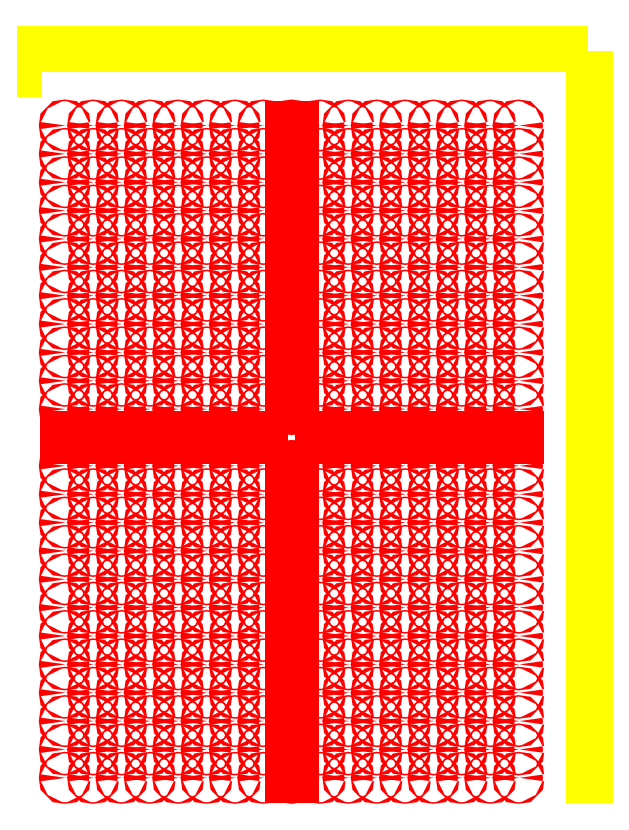
<metadata>
{"format":"dxf","ext":"dxf","renderer":"ezdxf+matplotlib","layout":"modelspace","background":"white","min_lineweight":24,"dpi":150}
</metadata>
<code>
0
SECTION
2
ENTITIES
0
LWPOLYLINE
8
0
90
        4
70
   129
43
0
10
0
20
0
10
1404
20
0
10
1404
20
1872
10
0
20
1872
0
LWPOLYLINE
8
margin
90
        4
70
   129
43
0
10
1404
20
1872
10
1284
20
1872
10
1284
20
0
10
1404
20
0
0
LWPOLYLINE
8
margin
90
        4
70
   129
43
0
10
1404
20
1872
10
0
20
1872
10
0
20
1752
10
1404
20
1752
0
LWPOLYLINE
8
0
90
        4
70
   128
43
0
10
1284
20
876
10
0
20
876
10
0
20
0
10
1284
20
0
0
LWPOLYLINE
8
0
90
        4
70
   129
43
0
10
0
20
1752
10
1284
20
1752
10
1284
20
0
10
0
20
0
0
LINE
8
0
10
642
20
0
30
0
11
642
21
1752
31
0
0
LINE
8
checks
10
637
20
803
30
0
11
647
21
803
31
0
0
LINE
8
checks
10
637
20
1606
30
0
11
647
21
1606
31
0
0
LINE
8
checks
10
637
20
1679
30
0
11
647
21
1679
31
0
0
LINE
8
checks
10
637
20
1460
30
0
11
647
21
1460
31
0
0
LINE
8
checks
10
637
20
1533
30
0
11
647
21
1533
31
0
0
LINE
8
checks
10
637
20
1314
30
0
11
647
21
1314
31
0
0
LINE
8
checks
10
637
20
1387
30
0
11
647
21
1387
31
0
0
LINE
8
checks
10
277
20
871
30
0
11
277
21
881
31
0
0
LINE
8
checks
10
204
20
871
30
0
11
204
21
881
31
0
0
LINE
8
checks
10
423
20
871
30
0
11
423
21
881
31
0
0
LINE
8
checks
10
350
20
871
30
0
11
350
21
881
31
0
0
LINE
8
checks
10
569
20
871
30
0
11
569
21
881
31
0
0
LINE
8
checks
10
496
20
871
30
0
11
496
21
881
31
0
0
LINE
8
checks
10
131
20
871
30
0
11
131
21
881
31
0
0
LINE
8
checks
10
58
20
871
30
0
11
58
21
881
31
0
0
LINE
8
checks
10
715
20
871
30
0
11
715
21
881
31
0
0
LINE
8
checks
10
788
20
871
30
0
11
788
21
881
31
0
0
LINE
8
checks
10
1153
20
871
30
0
11
1153
21
881
31
0
0
LINE
8
checks
10
1226
20
871
30
0
11
1226
21
881
31
0
0
LINE
8
checks
10
1007
20
871
30
0
11
1007
21
881
31
0
0
LINE
8
checks
10
1080
20
871
30
0
11
1080
21
881
31
0
0
LINE
8
checks
10
861
20
871
30
0
11
861
21
881
31
0
0
LINE
8
checks
10
934
20
871
30
0
11
934
21
881
31
0
0
LINE
8
checks
10
637
20
292
30
0
11
647
21
292
31
0
0
LINE
8
checks
10
637
20
219
30
0
11
647
21
219
31
0
0
LINE
8
checks
10
637
20
438
30
0
11
647
21
438
31
0
0
LINE
8
checks
10
637
20
365
30
0
11
647
21
365
31
0
0
LINE
8
checks
10
637
20
584
30
0
11
647
21
584
31
0
0
LINE
8
checks
10
637
20
511
30
0
11
647
21
511
31
0
0
LINE
8
checks
10
637
20
730
30
0
11
647
21
730
31
0
0
LINE
8
checks
10
637
20
657
30
0
11
647
21
657
31
0
0
LINE
8
checks
10
637
20
0
30
0
11
647
21
0
31
0
0
LINE
8
checks
10
637
20
146
30
0
11
647
21
146
31
0
0
LINE
8
checks
10
637
20
73
30
0
11
647
21
73
31
0
0
LINE
8
checks
10
637
20
1168
30
0
11
647
21
1168
31
0
0
LINE
8
checks
10
637
20
1241
30
0
11
647
21
1241
31
0
0
LINE
8
checks
10
637
20
1022
30
0
11
647
21
1022
31
0
0
LINE
8
checks
10
637
20
1095
30
0
11
647
21
1095
31
0
0
LINE
8
checks
10
637
20
949
30
0
11
647
21
949
31
0
0
CIRCLE
8
checks
10
131
20
0
30
0
40
2
0
CIRCLE
8
checks
10
277
20
0
30
0
40
2
0
CIRCLE
8
checks
10
1153
20
0
30
0
40
2
0
CIRCLE
8
checks
10
1226
20
0
30
0
40
2
0
CIRCLE
8
checks
10
569
20
0
30
0
40
2
0
CIRCLE
8
checks
10
350
20
0
30
0
40
2
0
CIRCLE
8
checks
10
423
20
0
30
0
40
2
0
CIRCLE
8
checks
10
204
20
0
30
0
40
2
0
CIRCLE
8
checks
10
277
20
73
30
0
40
2
0
CIRCLE
8
checks
10
58
20
0
30
0
40
2
0
CIRCLE
8
checks
10
1226
20
73
30
0
40
2
0
CIRCLE
8
checks
10
131
20
73
30
0
40
2
0
CIRCLE
8
checks
10
1007
20
0
30
0
40
2
0
CIRCLE
8
checks
10
1080
20
0
30
0
40
2
0
CIRCLE
8
checks
10
861
20
0
30
0
40
2
0
CIRCLE
8
checks
10
934
20
0
30
0
40
2
0
CIRCLE
8
checks
10
715
20
0
30
0
40
2
0
CIRCLE
8
checks
10
788
20
0
30
0
40
2
0
CIRCLE
8
checks
10
642
20
0
30
0
40
2
0
CIRCLE
8
checks
10
496
20
0
30
0
40
2
0
CIRCLE
8
checks
10
350
20
73
30
0
40
2
0
CIRCLE
8
checks
10
642
20
73
30
0
40
2
0
CIRCLE
8
checks
10
204
20
73
30
0
40
2
0
CIRCLE
8
checks
10
569
20
73
30
0
40
2
0
CIRCLE
8
checks
10
58
20
73
30
0
40
2
0
CIRCLE
8
checks
10
423
20
73
30
0
40
2
0
CIRCLE
8
checks
10
131
20
146
30
0
40
2
0
CIRCLE
8
checks
10
277
20
146
30
0
40
2
0
CIRCLE
8
checks
10
1080
20
73
30
0
40
2
0
CIRCLE
8
checks
10
1153
20
73
30
0
40
2
0
CIRCLE
8
checks
10
934
20
73
30
0
40
2
0
CIRCLE
8
checks
10
1007
20
73
30
0
40
2
0
CIRCLE
8
checks
10
788
20
73
30
0
40
2
0
CIRCLE
8
checks
10
861
20
73
30
0
40
2
0
CIRCLE
8
checks
10
496
20
73
30
0
40
2
0
CIRCLE
8
checks
10
715
20
73
30
0
40
2
0
CIRCLE
8
checks
10
642
20
146
30
0
40
2
0
CIRCLE
8
checks
10
496
20
146
30
0
40
2
0
CIRCLE
8
checks
10
569
20
146
30
0
40
2
0
CIRCLE
8
checks
10
350
20
146
30
0
40
2
0
CIRCLE
8
checks
10
423
20
146
30
0
40
2
0
CIRCLE
8
checks
10
204
20
146
30
0
40
2
0
CIRCLE
8
checks
10
277
20
219
30
0
40
2
0
CIRCLE
8
checks
10
58
20
146
30
0
40
2
0
CIRCLE
8
checks
10
1153
20
146
30
0
40
2
0
CIRCLE
8
checks
10
1226
20
146
30
0
40
2
0
CIRCLE
8
checks
10
1007
20
146
30
0
40
2
0
CIRCLE
8
checks
10
1080
20
146
30
0
40
2
0
CIRCLE
8
checks
10
861
20
146
30
0
40
2
0
CIRCLE
8
checks
10
934
20
146
30
0
40
2
0
CIRCLE
8
checks
10
715
20
146
30
0
40
2
0
CIRCLE
8
checks
10
788
20
146
30
0
40
2
0
CIRCLE
8
checks
10
496
20
219
30
0
40
2
0
CIRCLE
8
checks
10
715
20
219
30
0
40
2
0
CIRCLE
8
checks
10
350
20
219
30
0
40
2
0
CIRCLE
8
checks
10
642
20
219
30
0
40
2
0
CIRCLE
8
checks
10
204
20
219
30
0
40
2
0
CIRCLE
8
checks
10
569
20
219
30
0
40
2
0
CIRCLE
8
checks
10
58
20
219
30
0
40
2
0
CIRCLE
8
checks
10
423
20
219
30
0
40
2
0
CIRCLE
8
checks
10
1226
20
219
30
0
40
2
0
CIRCLE
8
checks
10
131
20
219
30
0
40
2
0
CIRCLE
8
checks
10
1080
20
219
30
0
40
2
0
CIRCLE
8
checks
10
1153
20
219
30
0
40
2
0
CIRCLE
8
checks
10
934
20
219
30
0
40
2
0
CIRCLE
8
checks
10
1007
20
219
30
0
40
2
0
CIRCLE
8
checks
10
788
20
219
30
0
40
2
0
CIRCLE
8
checks
10
861
20
219
30
0
40
2
0
CIRCLE
8
checks
10
715
20
292
30
0
40
2
0
CIRCLE
8
checks
10
788
20
292
30
0
40
2
0
CIRCLE
8
checks
10
642
20
292
30
0
40
2
0
CIRCLE
8
checks
10
496
20
292
30
0
40
2
0
CIRCLE
8
checks
10
569
20
292
30
0
40
2
0
CIRCLE
8
checks
10
350
20
292
30
0
40
2
0
CIRCLE
8
checks
10
423
20
292
30
0
40
2
0
CIRCLE
8
checks
10
204
20
292
30
0
40
2
0
CIRCLE
8
checks
10
131
20
292
30
0
40
2
0
CIRCLE
8
checks
10
277
20
292
30
0
40
2
0
CIRCLE
8
checks
10
1153
20
292
30
0
40
2
0
CIRCLE
8
checks
10
1226
20
292
30
0
40
2
0
CIRCLE
8
checks
10
1007
20
292
30
0
40
2
0
CIRCLE
8
checks
10
1080
20
292
30
0
40
2
0
CIRCLE
8
checks
10
861
20
292
30
0
40
2
0
CIRCLE
8
checks
10
934
20
292
30
0
40
2
0
CIRCLE
8
checks
10
788
20
365
30
0
40
2
0
CIRCLE
8
checks
10
861
20
365
30
0
40
2
0
CIRCLE
8
checks
10
496
20
365
30
0
40
2
0
CIRCLE
8
checks
10
715
20
365
30
0
40
2
0
CIRCLE
8
checks
10
350
20
365
30
0
40
2
0
CIRCLE
8
checks
10
642
20
365
30
0
40
2
0
CIRCLE
8
checks
10
204
20
365
30
0
40
2
0
CIRCLE
8
checks
10
569
20
365
30
0
40
2
0
CIRCLE
8
checks
10
277
20
365
30
0
40
2
0
CIRCLE
8
checks
10
58
20
292
30
0
40
2
0
CIRCLE
8
checks
10
1226
20
365
30
0
40
2
0
CIRCLE
8
checks
10
131
20
365
30
0
40
2
0
CIRCLE
8
checks
10
1080
20
365
30
0
40
2
0
CIRCLE
8
checks
10
1153
20
365
30
0
40
2
0
CIRCLE
8
checks
10
934
20
365
30
0
40
2
0
CIRCLE
8
checks
10
1007
20
365
30
0
40
2
0
CIRCLE
8
checks
10
861
20
438
30
0
40
2
0
CIRCLE
8
checks
10
934
20
438
30
0
40
2
0
CIRCLE
8
checks
10
715
20
438
30
0
40
2
0
CIRCLE
8
checks
10
788
20
438
30
0
40
2
0
CIRCLE
8
checks
10
642
20
438
30
0
40
2
0
CIRCLE
8
checks
10
496
20
438
30
0
40
2
0
CIRCLE
8
checks
10
569
20
438
30
0
40
2
0
CIRCLE
8
checks
10
350
20
438
30
0
40
2
0
CIRCLE
8
checks
10
58
20
365
30
0
40
2
0
CIRCLE
8
checks
10
423
20
365
30
0
40
2
0
CIRCLE
8
checks
10
131
20
438
30
0
40
2
0
CIRCLE
8
checks
10
277
20
438
30
0
40
2
0
CIRCLE
8
checks
10
1153
20
438
30
0
40
2
0
CIRCLE
8
checks
10
1226
20
438
30
0
40
2
0
CIRCLE
8
checks
10
1007
20
438
30
0
40
2
0
CIRCLE
8
checks
10
1080
20
438
30
0
40
2
0
CIRCLE
8
checks
10
934
20
511
30
0
40
2
0
CIRCLE
8
checks
10
1007
20
511
30
0
40
2
0
CIRCLE
8
checks
10
788
20
511
30
0
40
2
0
CIRCLE
8
checks
10
861
20
511
30
0
40
2
0
CIRCLE
8
checks
10
496
20
511
30
0
40
2
0
CIRCLE
8
checks
10
715
20
511
30
0
40
2
0
CIRCLE
8
checks
10
350
20
511
30
0
40
2
0
CIRCLE
8
checks
10
642
20
511
30
0
40
2
0
CIRCLE
8
checks
10
423
20
438
30
0
40
2
0
CIRCLE
8
checks
10
204
20
438
30
0
40
2
0
CIRCLE
8
checks
10
277
20
511
30
0
40
2
0
CIRCLE
8
checks
10
58
20
438
30
0
40
2
0
CIRCLE
8
checks
10
1226
20
511
30
0
40
2
0
CIRCLE
8
checks
10
131
20
511
30
0
40
2
0
CIRCLE
8
checks
10
1080
20
511
30
0
40
2
0
CIRCLE
8
checks
10
1153
20
511
30
0
40
2
0
CIRCLE
8
checks
10
1007
20
584
30
0
40
2
0
CIRCLE
8
checks
10
1080
20
584
30
0
40
2
0
CIRCLE
8
checks
10
861
20
584
30
0
40
2
0
CIRCLE
8
checks
10
934
20
584
30
0
40
2
0
CIRCLE
8
checks
10
715
20
584
30
0
40
2
0
CIRCLE
8
checks
10
788
20
584
30
0
40
2
0
CIRCLE
8
checks
10
642
20
584
30
0
40
2
0
CIRCLE
8
checks
10
496
20
584
30
0
40
2
0
CIRCLE
8
checks
10
204
20
511
30
0
40
2
0
CIRCLE
8
checks
10
569
20
511
30
0
40
2
0
CIRCLE
8
checks
10
58
20
511
30
0
40
2
0
CIRCLE
8
checks
10
423
20
511
30
0
40
2
0
CIRCLE
8
checks
10
131
20
584
30
0
40
2
0
CIRCLE
8
checks
10
277
20
584
30
0
40
2
0
CIRCLE
8
checks
10
1153
20
584
30
0
40
2
0
CIRCLE
8
checks
10
1226
20
584
30
0
40
2
0
CIRCLE
8
checks
10
1080
20
657
30
0
40
2
0
CIRCLE
8
checks
10
1153
20
657
30
0
40
2
0
CIRCLE
8
checks
10
934
20
657
30
0
40
2
0
CIRCLE
8
checks
10
1007
20
657
30
0
40
2
0
CIRCLE
8
checks
10
788
20
657
30
0
40
2
0
CIRCLE
8
checks
10
861
20
657
30
0
40
2
0
CIRCLE
8
checks
10
496
20
657
30
0
40
2
0
CIRCLE
8
checks
10
715
20
657
30
0
40
2
0
CIRCLE
8
checks
10
569
20
584
30
0
40
2
0
CIRCLE
8
checks
10
350
20
584
30
0
40
2
0
CIRCLE
8
checks
10
423
20
584
30
0
40
2
0
CIRCLE
8
checks
10
204
20
584
30
0
40
2
0
CIRCLE
8
checks
10
277
20
657
30
0
40
2
0
CIRCLE
8
checks
10
58
20
584
30
0
40
2
0
CIRCLE
8
checks
10
1226
20
657
30
0
40
2
0
CIRCLE
8
checks
10
131
20
657
30
0
40
2
0
CIRCLE
8
checks
10
1153
20
730
30
0
40
2
0
CIRCLE
8
checks
10
1226
20
730
30
0
40
2
0
CIRCLE
8
checks
10
1007
20
730
30
0
40
2
0
CIRCLE
8
checks
10
1080
20
730
30
0
40
2
0
CIRCLE
8
checks
10
861
20
730
30
0
40
2
0
CIRCLE
8
checks
10
934
20
730
30
0
40
2
0
CIRCLE
8
checks
10
715
20
730
30
0
40
2
0
CIRCLE
8
checks
10
788
20
730
30
0
40
2
0
CIRCLE
8
checks
10
350
20
657
30
0
40
2
0
CIRCLE
8
checks
10
642
20
657
30
0
40
2
0
CIRCLE
8
checks
10
204
20
657
30
0
40
2
0
CIRCLE
8
checks
10
569
20
657
30
0
40
2
0
CIRCLE
8
checks
10
58
20
657
30
0
40
2
0
CIRCLE
8
checks
10
423
20
657
30
0
40
2
0
CIRCLE
8
checks
10
131
20
730
30
0
40
2
0
CIRCLE
8
checks
10
277
20
730
30
0
40
2
0
CIRCLE
8
checks
10
1226
20
803
30
0
40
2
0
CIRCLE
8
checks
10
131
20
803
30
0
40
2
0
CIRCLE
8
checks
10
1080
20
803
30
0
40
2
0
CIRCLE
8
checks
10
1153
20
803
30
0
40
2
0
CIRCLE
8
checks
10
934
20
803
30
0
40
2
0
CIRCLE
8
checks
10
1007
20
803
30
0
40
2
0
CIRCLE
8
checks
10
788
20
803
30
0
40
2
0
CIRCLE
8
checks
10
861
20
803
30
0
40
2
0
CIRCLE
8
checks
10
642
20
730
30
0
40
2
0
CIRCLE
8
checks
10
496
20
730
30
0
40
2
0
CIRCLE
8
checks
10
569
20
730
30
0
40
2
0
CIRCLE
8
checks
10
350
20
730
30
0
40
2
0
CIRCLE
8
checks
10
423
20
730
30
0
40
2
0
CIRCLE
8
checks
10
204
20
730
30
0
40
2
0
CIRCLE
8
checks
10
277
20
803
30
0
40
2
0
CIRCLE
8
checks
10
58
20
730
30
0
40
2
0
CIRCLE
8
checks
10
1153
20
1679
30
0
40
2
0
CIRCLE
8
checks
10
131
20
1679
30
0
40
2
0
CIRCLE
8
checks
10
277
20
1679
30
0
40
2
0
CIRCLE
8
checks
10
58
20
1679
30
0
40
2
0
CIRCLE
8
checks
10
423
20
1679
30
0
40
2
0
CIRCLE
8
checks
10
204
20
1679
30
0
40
2
0
CIRCLE
8
checks
10
569
20
1679
30
0
40
2
0
CIRCLE
8
checks
10
350
20
1679
30
0
40
2
0
CIRCLE
8
checks
10
496
20
803
30
0
40
2
0
CIRCLE
8
checks
10
715
20
803
30
0
40
2
0
CIRCLE
8
checks
10
350
20
803
30
0
40
2
0
CIRCLE
8
checks
10
642
20
803
30
0
40
2
0
CIRCLE
8
checks
10
204
20
803
30
0
40
2
0
CIRCLE
8
checks
10
569
20
803
30
0
40
2
0
CIRCLE
8
checks
10
58
20
803
30
0
40
2
0
CIRCLE
8
checks
10
423
20
803
30
0
40
2
0
CIRCLE
8
checks
10
131
20
1606
30
0
40
2
0
CIRCLE
8
checks
10
1226
20
1679
30
0
40
2
0
CIRCLE
8
checks
10
58
20
1606
30
0
40
2
0
CIRCLE
8
checks
10
1153
20
1606
30
0
40
2
0
CIRCLE
8
checks
10
204
20
1606
30
0
40
2
0
CIRCLE
8
checks
10
277
20
1606
30
0
40
2
0
CIRCLE
8
checks
10
350
20
1606
30
0
40
2
0
CIRCLE
8
checks
10
423
20
1606
30
0
40
2
0
CIRCLE
8
checks
10
642
20
1679
30
0
40
2
0
CIRCLE
8
checks
10
496
20
1679
30
0
40
2
0
CIRCLE
8
checks
10
715
20
1679
30
0
40
2
0
CIRCLE
8
checks
10
788
20
1679
30
0
40
2
0
CIRCLE
8
checks
10
861
20
1679
30
0
40
2
0
CIRCLE
8
checks
10
934
20
1679
30
0
40
2
0
CIRCLE
8
checks
10
1007
20
1679
30
0
40
2
0
CIRCLE
8
checks
10
1080
20
1679
30
0
40
2
0
CIRCLE
8
checks
10
1226
20
1606
30
0
40
2
0
CIRCLE
8
checks
10
1007
20
1606
30
0
40
2
0
CIRCLE
8
checks
10
1153
20
1533
30
0
40
2
0
CIRCLE
8
checks
10
131
20
1533
30
0
40
2
0
CIRCLE
8
checks
10
277
20
1533
30
0
40
2
0
CIRCLE
8
checks
10
58
20
1533
30
0
40
2
0
CIRCLE
8
checks
10
423
20
1533
30
0
40
2
0
CIRCLE
8
checks
10
204
20
1533
30
0
40
2
0
CIRCLE
8
checks
10
496
20
1606
30
0
40
2
0
CIRCLE
8
checks
10
569
20
1606
30
0
40
2
0
CIRCLE
8
checks
10
788
20
1606
30
0
40
2
0
CIRCLE
8
checks
10
642
20
1606
30
0
40
2
0
CIRCLE
8
checks
10
934
20
1606
30
0
40
2
0
CIRCLE
8
checks
10
715
20
1606
30
0
40
2
0
CIRCLE
8
checks
10
1080
20
1606
30
0
40
2
0
CIRCLE
8
checks
10
861
20
1606
30
0
40
2
0
CIRCLE
8
checks
10
1007
20
1533
30
0
40
2
0
CIRCLE
8
checks
10
1080
20
1533
30
0
40
2
0
CIRCLE
8
checks
10
131
20
1460
30
0
40
2
0
CIRCLE
8
checks
10
1226
20
1533
30
0
40
2
0
CIRCLE
8
checks
10
58
20
1460
30
0
40
2
0
CIRCLE
8
checks
10
1153
20
1460
30
0
40
2
0
CIRCLE
8
checks
10
204
20
1460
30
0
40
2
0
CIRCLE
8
checks
10
277
20
1460
30
0
40
2
0
CIRCLE
8
checks
10
569
20
1533
30
0
40
2
0
CIRCLE
8
checks
10
350
20
1533
30
0
40
2
0
CIRCLE
8
checks
10
642
20
1533
30
0
40
2
0
CIRCLE
8
checks
10
496
20
1533
30
0
40
2
0
CIRCLE
8
checks
10
715
20
1533
30
0
40
2
0
CIRCLE
8
checks
10
788
20
1533
30
0
40
2
0
CIRCLE
8
checks
10
861
20
1533
30
0
40
2
0
CIRCLE
8
checks
10
934
20
1533
30
0
40
2
0
CIRCLE
8
checks
10
1080
20
1460
30
0
40
2
0
CIRCLE
8
checks
10
861
20
1460
30
0
40
2
0
CIRCLE
8
checks
10
1226
20
1460
30
0
40
2
0
CIRCLE
8
checks
10
1007
20
1460
30
0
40
2
0
CIRCLE
8
checks
10
1153
20
1387
30
0
40
2
0
CIRCLE
8
checks
10
131
20
1387
30
0
40
2
0
CIRCLE
8
checks
10
277
20
1387
30
0
40
2
0
CIRCLE
8
checks
10
58
20
1387
30
0
40
2
0
CIRCLE
8
checks
10
350
20
1460
30
0
40
2
0
CIRCLE
8
checks
10
423
20
1460
30
0
40
2
0
CIRCLE
8
checks
10
496
20
1460
30
0
40
2
0
CIRCLE
8
checks
10
569
20
1460
30
0
40
2
0
CIRCLE
8
checks
10
788
20
1460
30
0
40
2
0
CIRCLE
8
checks
10
642
20
1460
30
0
40
2
0
CIRCLE
8
checks
10
934
20
1460
30
0
40
2
0
CIRCLE
8
checks
10
715
20
1460
30
0
40
2
0
CIRCLE
8
checks
10
861
20
1387
30
0
40
2
0
CIRCLE
8
checks
10
934
20
1387
30
0
40
2
0
CIRCLE
8
checks
10
1007
20
1387
30
0
40
2
0
CIRCLE
8
checks
10
1080
20
1387
30
0
40
2
0
CIRCLE
8
checks
10
131
20
1314
30
0
40
2
0
CIRCLE
8
checks
10
1226
20
1387
30
0
40
2
0
CIRCLE
8
checks
10
58
20
1314
30
0
40
2
0
CIRCLE
8
checks
10
1153
20
1314
30
0
40
2
0
CIRCLE
8
checks
10
423
20
1387
30
0
40
2
0
CIRCLE
8
checks
10
204
20
1387
30
0
40
2
0
CIRCLE
8
checks
10
569
20
1387
30
0
40
2
0
CIRCLE
8
checks
10
350
20
1387
30
0
40
2
0
CIRCLE
8
checks
10
642
20
1387
30
0
40
2
0
CIRCLE
8
checks
10
496
20
1387
30
0
40
2
0
CIRCLE
8
checks
10
715
20
1387
30
0
40
2
0
CIRCLE
8
checks
10
788
20
1387
30
0
40
2
0
CIRCLE
8
checks
10
934
20
1314
30
0
40
2
0
CIRCLE
8
checks
10
715
20
1314
30
0
40
2
0
CIRCLE
8
checks
10
1080
20
1314
30
0
40
2
0
CIRCLE
8
checks
10
861
20
1314
30
0
40
2
0
CIRCLE
8
checks
10
1226
20
1314
30
0
40
2
0
CIRCLE
8
checks
10
1007
20
1314
30
0
40
2
0
CIRCLE
8
checks
10
1153
20
1241
30
0
40
2
0
CIRCLE
8
checks
10
131
20
1241
30
0
40
2
0
CIRCLE
8
checks
10
204
20
1314
30
0
40
2
0
CIRCLE
8
checks
10
277
20
1314
30
0
40
2
0
CIRCLE
8
checks
10
350
20
1314
30
0
40
2
0
CIRCLE
8
checks
10
423
20
1314
30
0
40
2
0
CIRCLE
8
checks
10
496
20
1314
30
0
40
2
0
CIRCLE
8
checks
10
569
20
1314
30
0
40
2
0
CIRCLE
8
checks
10
788
20
1314
30
0
40
2
0
CIRCLE
8
checks
10
642
20
1314
30
0
40
2
0
CIRCLE
8
checks
10
715
20
1241
30
0
40
2
0
CIRCLE
8
checks
10
788
20
1241
30
0
40
2
0
CIRCLE
8
checks
10
861
20
1241
30
0
40
2
0
CIRCLE
8
checks
10
934
20
1241
30
0
40
2
0
CIRCLE
8
checks
10
1007
20
1241
30
0
40
2
0
CIRCLE
8
checks
10
1080
20
1241
30
0
40
2
0
CIRCLE
8
checks
10
131
20
1168
30
0
40
2
0
CIRCLE
8
checks
10
1226
20
1241
30
0
40
2
0
CIRCLE
8
checks
10
277
20
1241
30
0
40
2
0
CIRCLE
8
checks
10
58
20
1241
30
0
40
2
0
CIRCLE
8
checks
10
423
20
1241
30
0
40
2
0
CIRCLE
8
checks
10
204
20
1241
30
0
40
2
0
CIRCLE
8
checks
10
569
20
1241
30
0
40
2
0
CIRCLE
8
checks
10
350
20
1241
30
0
40
2
0
CIRCLE
8
checks
10
642
20
1241
30
0
40
2
0
CIRCLE
8
checks
10
496
20
1241
30
0
40
2
0
CIRCLE
8
checks
10
788
20
1168
30
0
40
2
0
CIRCLE
8
checks
10
642
20
1168
30
0
40
2
0
CIRCLE
8
checks
10
934
20
1168
30
0
40
2
0
CIRCLE
8
checks
10
715
20
1168
30
0
40
2
0
CIRCLE
8
checks
10
1080
20
1168
30
0
40
2
0
CIRCLE
8
checks
10
861
20
1168
30
0
40
2
0
CIRCLE
8
checks
10
1226
20
1168
30
0
40
2
0
CIRCLE
8
checks
10
1007
20
1168
30
0
40
2
0
CIRCLE
8
checks
10
58
20
1168
30
0
40
2
0
CIRCLE
8
checks
10
1153
20
1168
30
0
40
2
0
CIRCLE
8
checks
10
204
20
1168
30
0
40
2
0
CIRCLE
8
checks
10
277
20
1168
30
0
40
2
0
CIRCLE
8
checks
10
350
20
1168
30
0
40
2
0
CIRCLE
8
checks
10
423
20
1168
30
0
40
2
0
CIRCLE
8
checks
10
496
20
1168
30
0
40
2
0
CIRCLE
8
checks
10
569
20
1168
30
0
40
2
0
CIRCLE
8
checks
10
642
20
1095
30
0
40
2
0
CIRCLE
8
checks
10
496
20
1095
30
0
40
2
0
CIRCLE
8
checks
10
715
20
1095
30
0
40
2
0
CIRCLE
8
checks
10
788
20
1095
30
0
40
2
0
CIRCLE
8
checks
10
861
20
1095
30
0
40
2
0
CIRCLE
8
checks
10
934
20
1095
30
0
40
2
0
CIRCLE
8
checks
10
1007
20
1095
30
0
40
2
0
CIRCLE
8
checks
10
1080
20
1095
30
0
40
2
0
CIRCLE
8
checks
10
1153
20
1095
30
0
40
2
0
CIRCLE
8
checks
10
131
20
1095
30
0
40
2
0
CIRCLE
8
checks
10
277
20
1095
30
0
40
2
0
CIRCLE
8
checks
10
58
20
1095
30
0
40
2
0
CIRCLE
8
checks
10
423
20
1095
30
0
40
2
0
CIRCLE
8
checks
10
204
20
1095
30
0
40
2
0
CIRCLE
8
checks
10
569
20
1095
30
0
40
2
0
CIRCLE
8
checks
10
350
20
1095
30
0
40
2
0
CIRCLE
8
checks
10
496
20
1022
30
0
40
2
0
CIRCLE
8
checks
10
569
20
1022
30
0
40
2
0
CIRCLE
8
checks
10
788
20
1022
30
0
40
2
0
CIRCLE
8
checks
10
642
20
1022
30
0
40
2
0
CIRCLE
8
checks
10
934
20
1022
30
0
40
2
0
CIRCLE
8
checks
10
715
20
1022
30
0
40
2
0
CIRCLE
8
checks
10
1080
20
1022
30
0
40
2
0
CIRCLE
8
checks
10
861
20
1022
30
0
40
2
0
CIRCLE
8
checks
10
131
20
1022
30
0
40
2
0
CIRCLE
8
checks
10
1226
20
1095
30
0
40
2
0
CIRCLE
8
checks
10
58
20
1022
30
0
40
2
0
CIRCLE
8
checks
10
1153
20
1022
30
0
40
2
0
CIRCLE
8
checks
10
204
20
1022
30
0
40
2
0
CIRCLE
8
checks
10
277
20
1022
30
0
40
2
0
CIRCLE
8
checks
10
350
20
1022
30
0
40
2
0
CIRCLE
8
checks
10
423
20
1022
30
0
40
2
0
CIRCLE
8
checks
10
715
20
949
30
0
40
2
0
CIRCLE
8
checks
10
788
20
949
30
0
40
2
0
CIRCLE
8
checks
10
642
20
949
30
0
40
2
0
CIRCLE
8
checks
10
496
20
949
30
0
40
2
0
CIRCLE
8
checks
10
569
20
949
30
0
40
2
0
CIRCLE
8
checks
10
350
20
949
30
0
40
2
0
CIRCLE
8
checks
10
423
20
949
30
0
40
2
0
CIRCLE
8
checks
10
1226
20
1022
30
0
40
2
0
CIRCLE
8
checks
10
1007
20
1022
30
0
40
2
0
CIRCLE
8
checks
10
1153
20
949
30
0
40
2
0
CIRCLE
8
checks
10
1226
20
949
30
0
40
2
0
CIRCLE
8
checks
10
1007
20
949
30
0
40
2
0
CIRCLE
8
checks
10
1080
20
949
30
0
40
2
0
CIRCLE
8
checks
10
861
20
949
30
0
40
2
0
CIRCLE
8
checks
10
934
20
949
30
0
40
2
0
CIRCLE
8
checks
10
204
20
949
30
0
40
2
0
CIRCLE
8
checks
10
277
20
949
30
0
40
2
0
CIRCLE
8
checks
10
58
20
949
30
0
40
2
0
CIRCLE
8
checks
10
131
20
949
30
0
40
2
0
VIEWPORT
8
0
10
128.5
20
97.5
30
0
40
314.2
41
222.2
68
     1
69
     1
12
128.5
22
97.5
13
0
23
0
14
10
24
10
15
10
25
10
16
0
26
0
36
1
17
0
27
0
37
0
42
50
43
0
44
0
45
222.2
50
0
51
0
72
   100
90
   557152
1

281
     0
71
     1
74
     0
110
0
120
0
130
0
111
1
121
0
131
0
112
0
122
1
132
0
79
     0
146
0
170
     0
61
     5
292
     1
282
     1
141
0
142
0
63
   256
361
3F9
0
ENDSEC
0
EOF

</code>
